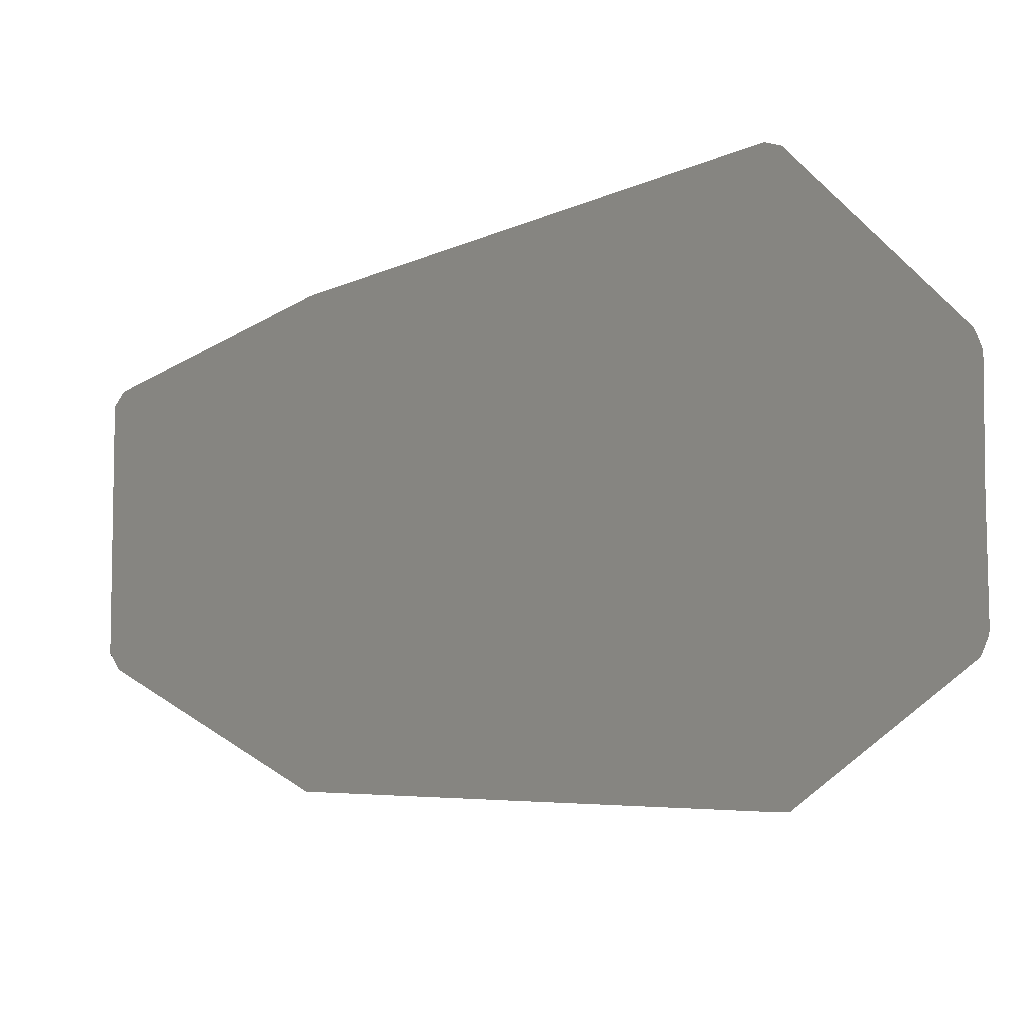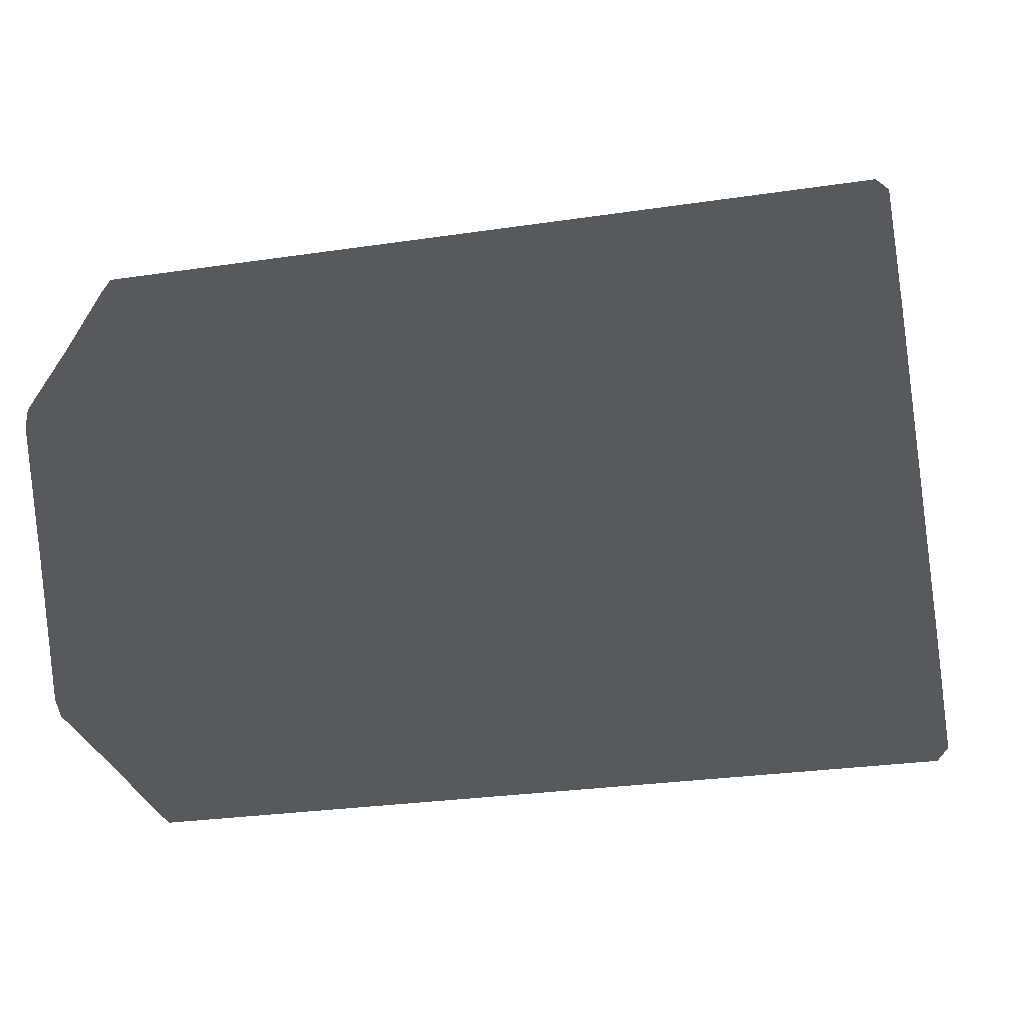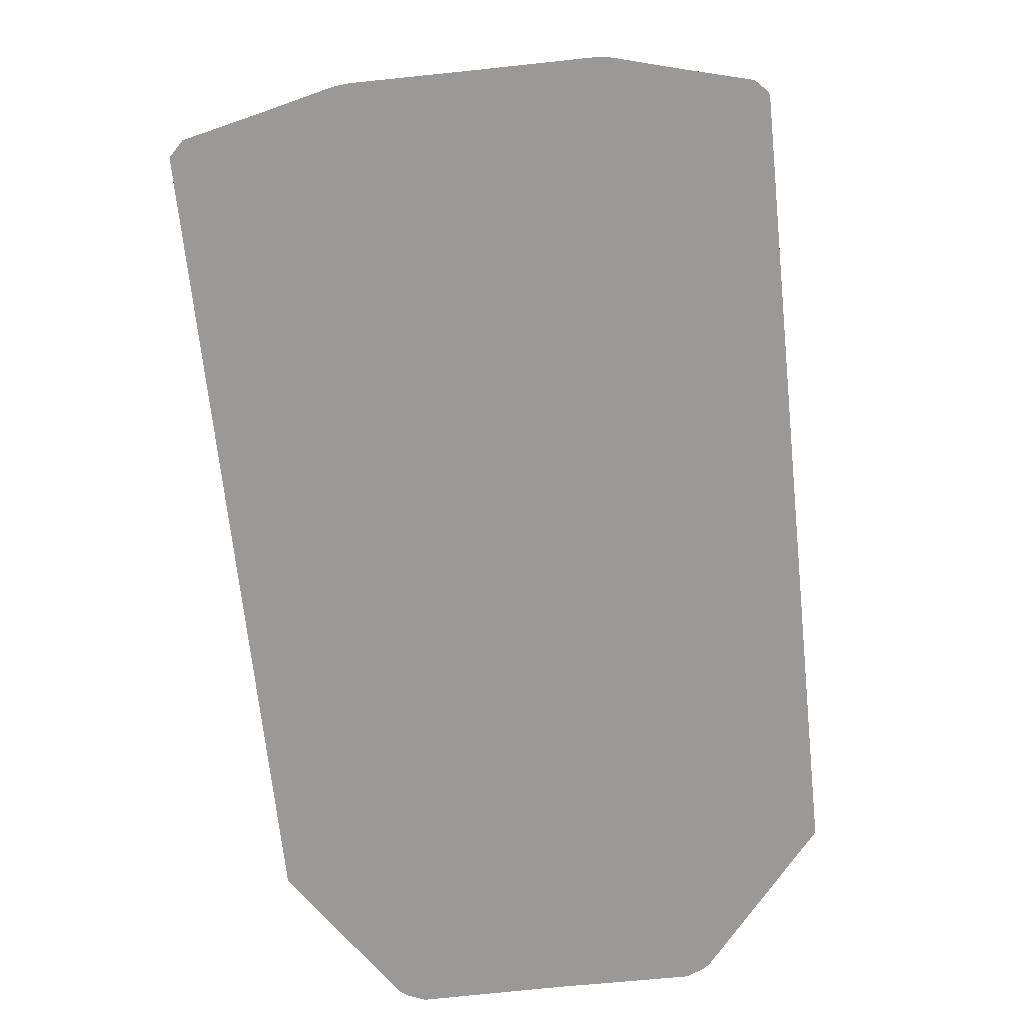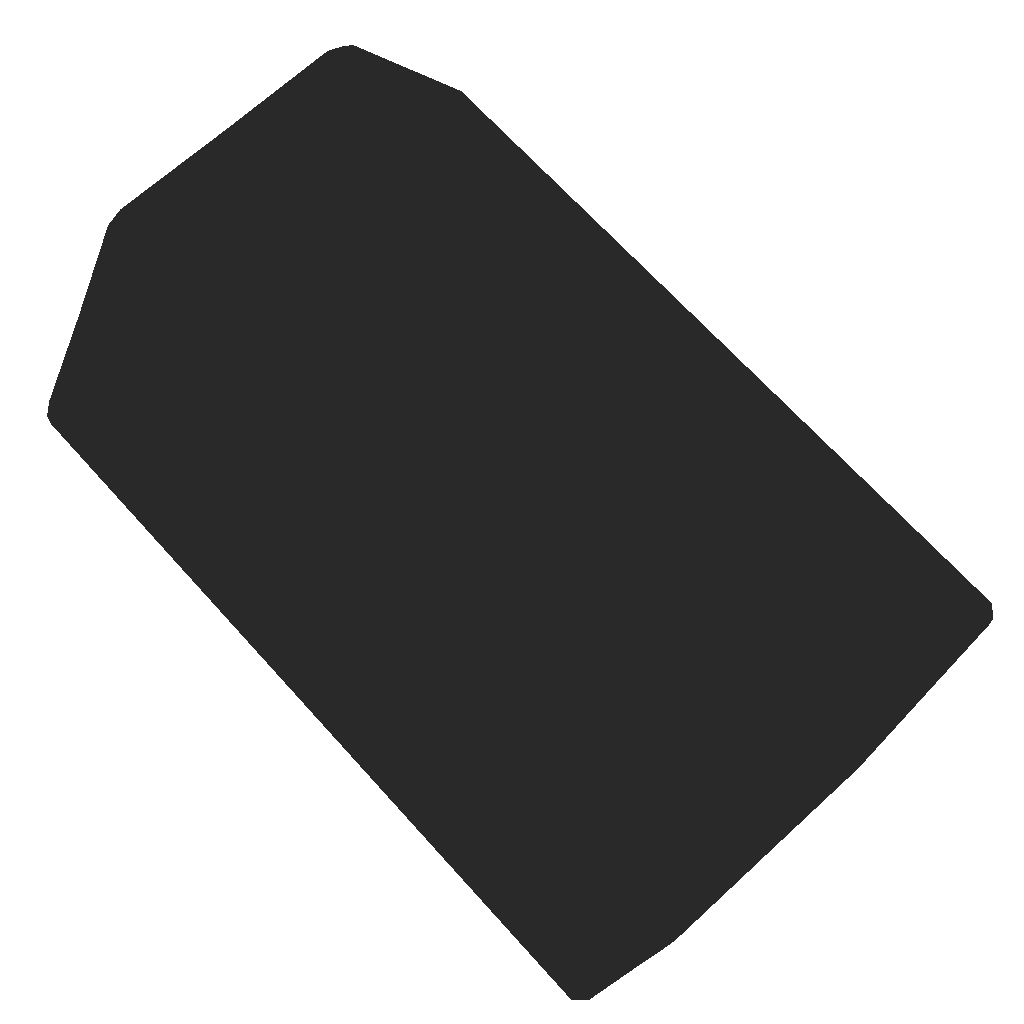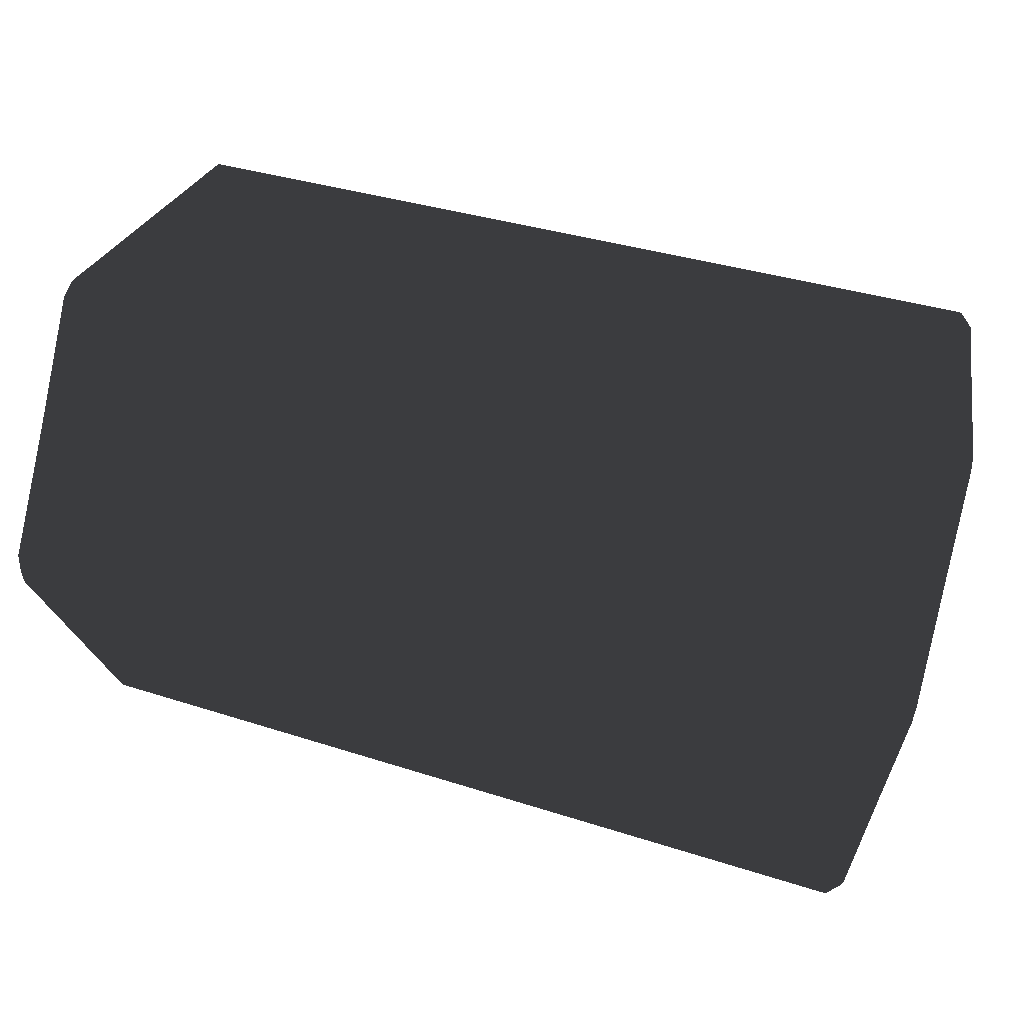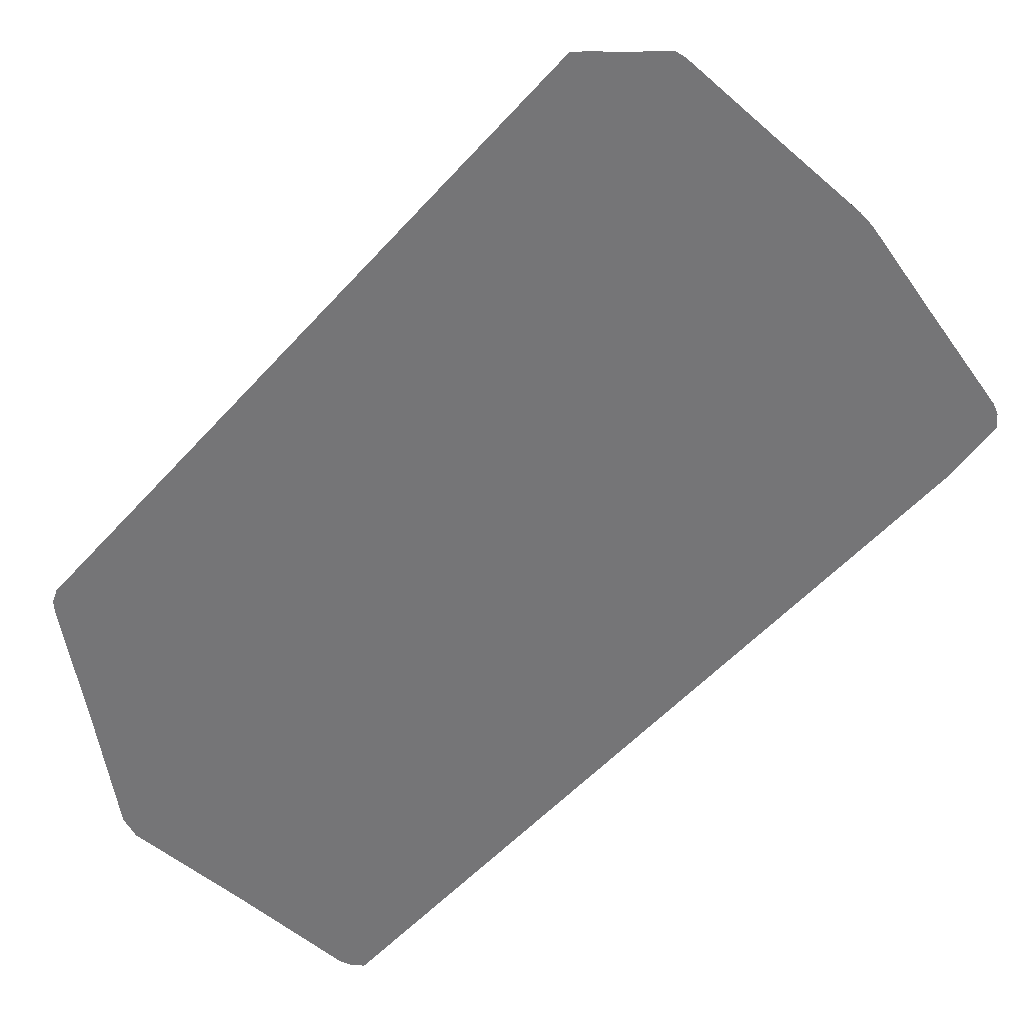
<metadata>
{"format":"obj","ext":"obj","renderer":"f3d","projection":"perspective","resolution":1024,"background":"white","views":[{"elev":-5.9,"azim":-124.6,"up":"+Y"},{"elev":-29.1,"azim":12.3,"up":"+Z"},{"elev":-69.0,"azim":-84.0,"up":"+Z"},{"elev":69.8,"azim":-132.3,"up":"+Z"},{"elev":34.9,"azim":23.5,"up":"+Z"},{"elev":-56.6,"azim":48.2,"up":"+Z"}]}
</metadata>
<code>
v  -68.1 0 -43.31
v  67.93 0 -43.31
v  67.93 -23 -43.31
v  -68.1 -23 -43.31
v  -68.1 37.51 21.65
v  67.93 37.51 21.65
v  67.93 49.01 1.732
v  -68.1 49.01 1.732
v  -68.1 0 43.31
v  67.93 0 43.31
v  67.93 23 43.31
v  -68.1 23 43.31
v  -68.1 -37.51 -21.65
v  67.93 -37.51 -21.65
v  67.93 -49.01 -1.732
v  -68.1 -49.01 -1.732
v  -68.1 24.5 -42.44
v  67.93 24.5 -42.44
v  67.93 23 -43.31
v  -68.1 23 -43.31
v  67.93 -24.5 -42.44
v  -68.1 -24.5 -42.44
v  -68.1 24.5 42.44
v  67.93 24.5 42.44
v  67.93 26 41.58
v  -68.1 26 41.58
v  67.93 49.01 -0.0001
v  -68.1 49.01 -0.0001
v  -68.1 -24.5 42.44
v  67.93 -24.5 42.44
v  67.93 -23 43.31
v  -68.1 -23 43.31
v  67.93 -49.01 -0.0001
v  -68.1 -49.01 -0.0001
v  -68.1 -26 41.58
v  -68.1 -37.51 21.65
v  67.93 -37.51 21.65
v  67.93 -26 41.58
v  67.93 37.51 -21.65
v  -68.1 37.51 -21.65
v  -68.1 49.01 -1.732
v  67.93 49.01 -1.732
v  69.93 0.0297 -41.31
v  69.93 0.5596 -5.58
v  69.93 -1.361 -5.198
v  69.93 -22.02 -41.57
v  69.93 35.78 -20.64
v  69.93 5.931 -3.173
v  69.93 4.605 -5.47
v  69.93 24.98 -39.86
v  69.93 35.78 20.65
v  69.93 5.821 3.157
v  69.93 6.977 0.8797
v  69.93 47.01 1.692
v  69.93 0.033 41.31
v  69.93 0.6167 5.905
v  69.93 3 6.072
v  69.93 22.06 41.55
v  69.93 -35.76 20.67
v  69.93 -4.026 2.838
v  69.93 -2.97 4.511
v  69.93 -24.95 39.88
v  69.93 -35.77 -20.65
v  69.93 -4.12 -2.383
v  69.93 -5.528 -0.2093
v  69.93 -47.01 -1.662
v  69.93 -24.94 -39.88
v  69.93 -23.48 -40.73
v  69.93 -2.036 -4.877
v  69.93 -2.711 -4.557
v  69.93 3.543 -5.716
v  69.93 23.51 -40.71
v  69.93 7.117 0.0018
v  69.93 47.01 0
v  69.93 3.833 5.754
v  69.93 23.52 40.7
v  69.93 -2.368 5.125
v  69.93 -23.48 40.72
v  69.93 -5.306 0.4774
v  69.93 -47.01 0.0218
v  69.93 2.48 -5.963
v  69.93 1.035 0.3877
v  69.93 7.258 -0.8761
v  69.93 -1.767 5.738
v  69.93 -5.083 1.164
v  69.93 4.665 5.434
v  -68.1 -49.01 1.732
v  67.93 -49.01 1.732
v  67.93 26 -41.58
v  -68.1 26 -41.58
v  69.93 47.01 -1.691
v  69.93 -47.01 1.706
v  69.93 22.04 -41.56
v  69.93 -22.02 41.57
v  -68.1 -26 -41.58
v  67.93 -26 -41.58
v  69.93 24.99 39.85
v  -70.1 -1.361 -5.198
v  -70.1 0.5596 -5.58
v  -70.1 0.0297 -41.31
v  -70.1 -22.02 -41.57
v  -70.1 4.605 -5.47
v  -70.1 5.931 -3.173
v  -70.1 35.78 -20.64
v  -70.1 24.98 -39.86
v  -70.1 6.977 0.8797
v  -70.1 5.821 3.157
v  -70.1 35.78 20.65
v  -70.1 47.01 1.692
v  -70.1 3 6.072
v  -70.1 0.6167 5.905
v  -70.1 0.033 41.31
v  -70.1 22.06 41.55
v  -70.1 -2.97 4.511
v  -70.1 -4.026 2.838
v  -70.1 -35.76 20.67
v  -70.1 -24.95 39.88
v  -70.1 -5.528 -0.2093
v  -70.1 -4.12 -2.383
v  -70.1 -35.77 -20.65
v  -70.1 -47.01 -1.662
v  -70.1 -2.036 -4.877
v  -70.1 -23.48 -40.73
v  -70.1 -24.94 -39.88
v  -70.1 -2.711 -4.557
v  -70.1 23.51 -40.71
v  -70.1 3.543 -5.716
v  -70.1 47.01 0
v  -70.1 7.117 0.0018
v  -70.1 23.52 40.7
v  -70.1 3.833 5.754
v  -70.1 -23.48 40.72
v  -70.1 -2.368 5.125
v  -70.1 -47.01 0.0218
v  -70.1 -5.306 0.4774
v  -70.1 2.48 -5.963
v  -70.1 1.035 0.3877
v  -70.1 7.258 -0.8761
v  -70.1 -1.767 5.738
v  -70.1 -5.083 1.164
v  -70.1 4.665 5.434
v  -70.1 47.01 -1.691
v  -70.1 -47.01 1.706
v  -70.1 22.04 -41.56
v  -70.1 -22.02 41.57
v  -70.1 24.99 39.85
v  -69.1 -22.51 -42.44
v  -69.1 0.0148 -42.31
v  68.93 0.0148 -42.31
v  68.93 -22.51 -42.44
v  -69.1 48.01 1.712
v  -69.1 36.64 21.15
v  68.93 36.64 21.15
v  68.93 48.01 1.712
v  -69.1 22.53 42.43
v  -69.1 0.0165 42.31
v  68.93 0.0165 42.31
v  68.93 22.53 42.43
v  -69.1 -48.01 -1.697
v  -69.1 -36.64 -21.15
v  68.93 -36.64 -21.15
v  68.93 -48.01 -1.697
v  -69.1 22.52 -42.43
v  -69.1 24.01 -41.57
v  68.93 24.01 -41.57
v  68.93 22.52 -42.43
v  68.93 -23.99 -41.58
v  -69.1 -23.99 -41.58
v  -69.1 25.5 40.72
v  -69.1 24.01 41.57
v  68.93 24.01 41.57
v  68.93 25.5 40.72
v  68.93 48.01 -0.0001
v  -69.1 48.01 -0.0001
v  -69.1 -22.51 42.44
v  -69.1 -23.99 41.58
v  68.93 -23.99 41.58
v  68.93 -22.51 42.44
v  68.93 -48.01 0.0108
v  -69.1 -48.01 0.0108
v  -69.1 -25.48 40.73
v  -69.1 -36.63 21.16
v  68.93 -36.63 21.16
v  68.93 -25.48 40.73
v  68.93 48.01 -1.712
v  68.93 36.64 -21.15
v  -69.1 36.64 -21.15
v  -69.1 48.01 -1.712
v  68.93 25.49 -40.72
v  68.93 -25.47 -40.73
v  -69.1 -48.01 1.719
v  68.93 -48.01 1.719
v  -69.1 25.49 -40.72
v  -69.1 -25.47 -40.73
o Cylinder004
g Cylinder004
f 1 2 3 4
f 5 6 7 8
f 9 10 11 12
f 13 14 15 16
f 17 18 19 20
f 21 22 4 3
f 23 24 25 26
f 27 28 8 7
f 29 30 31 32
f 33 34 16 15
f 35 36 37 38
f 39 40 41 42
f 43 44 45 46
f 47 48 49 50
f 51 52 53 54
f 55 56 57 58
f 59 60 61 62
f 63 64 65 66
f 67 68 69 70
f 49 71 72 50
f 53 73 74 54
f 57 75 76 58
f 61 77 78 62
f 65 79 80 66
f 81 71 49 82
f 82 49 48 83
f 77 61 82 84
f 82 85 79 65
f 60 85 82 61
f 82 65 64 70
f 45 44 81 82
f 82 70 69 45
f 82 83 73 53
f 82 53 52 86
f 82 86 75 57
f 57 56 84 82
f 87 88 37 36
f 89 90 40 39
f 47 91 83 48
f 59 92 85 60
f 20 19 2 1
f 32 31 10 9
f 43 93 81 44
f 55 94 84 56
f 26 25 6 5
f 95 96 14 13
f 51 97 86 52
f 63 67 70 64
f 12 11 24 23
f 86 97 76 75
f 42 41 28 27
f 83 91 74 73
f 90 89 18 17
f 71 81 93 72
f 96 95 22 21
f 46 45 69 68
f 88 87 34 33
f 79 85 92 80
f 35 38 30 29
f 84 94 78 77
f 98 99 100 101
f 102 103 104 105
f 106 107 108 109
f 110 111 112 113
f 114 115 116 117
f 118 119 120 121
f 122 123 124 125
f 126 127 102 105
f 128 129 106 109
f 130 131 110 113
f 132 133 114 117
f 134 135 118 121
f 136 137 102 127
f 103 102 137 138
f 133 139 137 114
f 135 140 137 118
f 115 114 137 140
f 119 118 137 125
f 98 137 136 99
f 122 125 137 98
f 129 138 137 106
f 107 106 137 141
f 131 141 137 110
f 110 137 139 111
f 104 103 138 142
f 116 115 140 143
f 100 99 136 144
f 112 111 139 145
f 108 107 141 146
f 120 119 125 124
f 130 146 141 131
f 128 142 138 129
f 127 126 144 136
f 122 98 101 123
f 135 134 143 140
f 132 145 139 133
f 1 4 147 148
f 2 149 150 3
f 5 8 151 152
f 6 153 154 7
f 9 12 155 156
f 10 157 158 11
f 13 16 159 160
f 14 161 162 15
f 17 20 163 164
f 18 165 166 19
f 3 150 167 21
f 22 168 147 4
f 26 169 170 23
f 24 171 172 25
f 27 7 154 173
f 28 174 151 8
f 32 175 176 29
f 30 177 178 31
f 33 15 162 179
f 34 180 159 16
f 36 35 181 182
f 37 183 184 38
f 39 42 185 186
f 40 187 188 41
f 46 150 149 43
f 50 189 186 47
f 54 154 153 51
f 58 158 157 55
f 62 184 183 59
f 66 162 161 63
f 67 190 167 68
f 72 165 189 50
f 54 74 173 154
f 58 76 171 158
f 62 78 177 184
f 66 80 179 162
f 36 182 191 87
f 37 88 192 183
f 39 186 189 89
f 40 90 193 187
f 91 47 186 185
f 92 59 183 192
f 1 148 163 20
f 2 19 166 149
f 9 156 175 32
f 10 31 178 157
f 93 43 149 166
f 94 55 157 178
f 5 152 169 26
f 6 25 172 153
f 13 160 194 95
f 14 96 190 161
f 97 51 153 172
f 67 63 161 190
f 23 170 155 12
f 24 11 158 171
f 97 172 171 76
f 27 173 185 42
f 28 41 188 174
f 91 185 173 74
f 17 164 193 90
f 89 189 165 18
f 93 166 165 72
f 21 167 190 96
f 22 95 194 168
f 68 167 150 46
f 33 179 192 88
f 87 191 180 34
f 92 192 179 80
f 29 176 181 35
f 30 38 184 177
f 94 178 177 78
f 101 100 148 147
f 105 104 187 193
f 109 108 152 151
f 113 112 156 155
f 117 116 182 181
f 121 120 160 159
f 124 123 168 194
f 105 193 164 126
f 109 151 174 128
f 113 155 170 130
f 117 181 176 132
f 121 159 180 134
f 142 188 187 104
f 143 191 182 116
f 144 163 148 100
f 145 175 156 112
f 146 169 152 108
f 124 194 160 120
f 130 170 169 146
f 142 128 174 188
f 144 126 164 163
f 101 147 168 123
f 134 180 191 143
f 132 176 175 145

</code>
